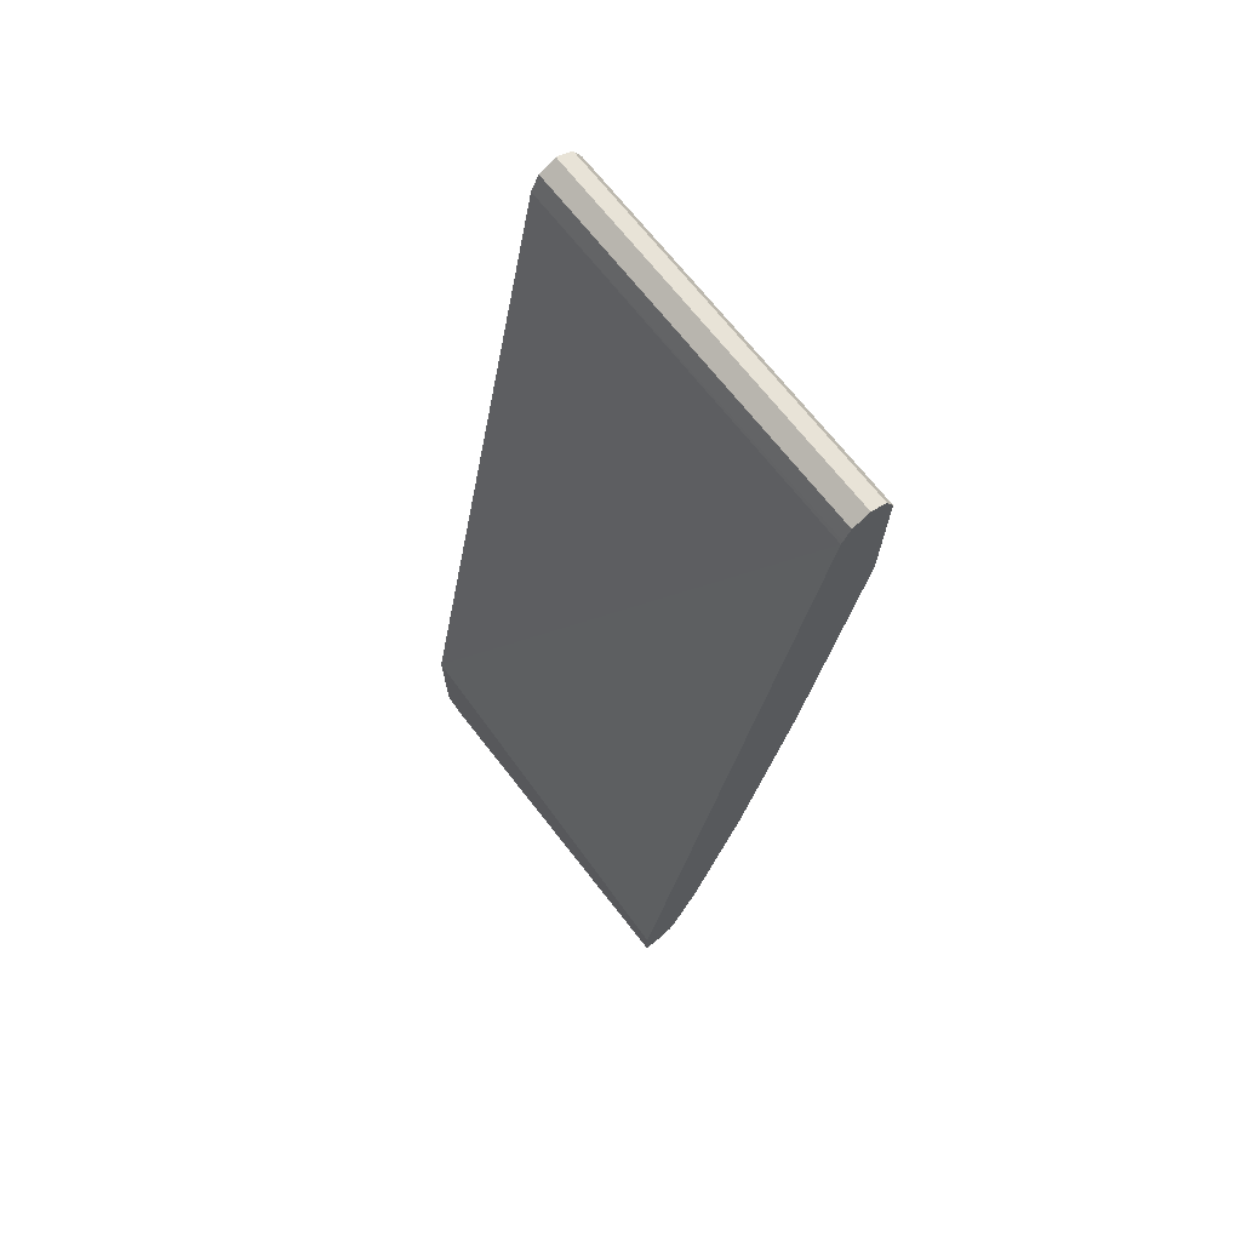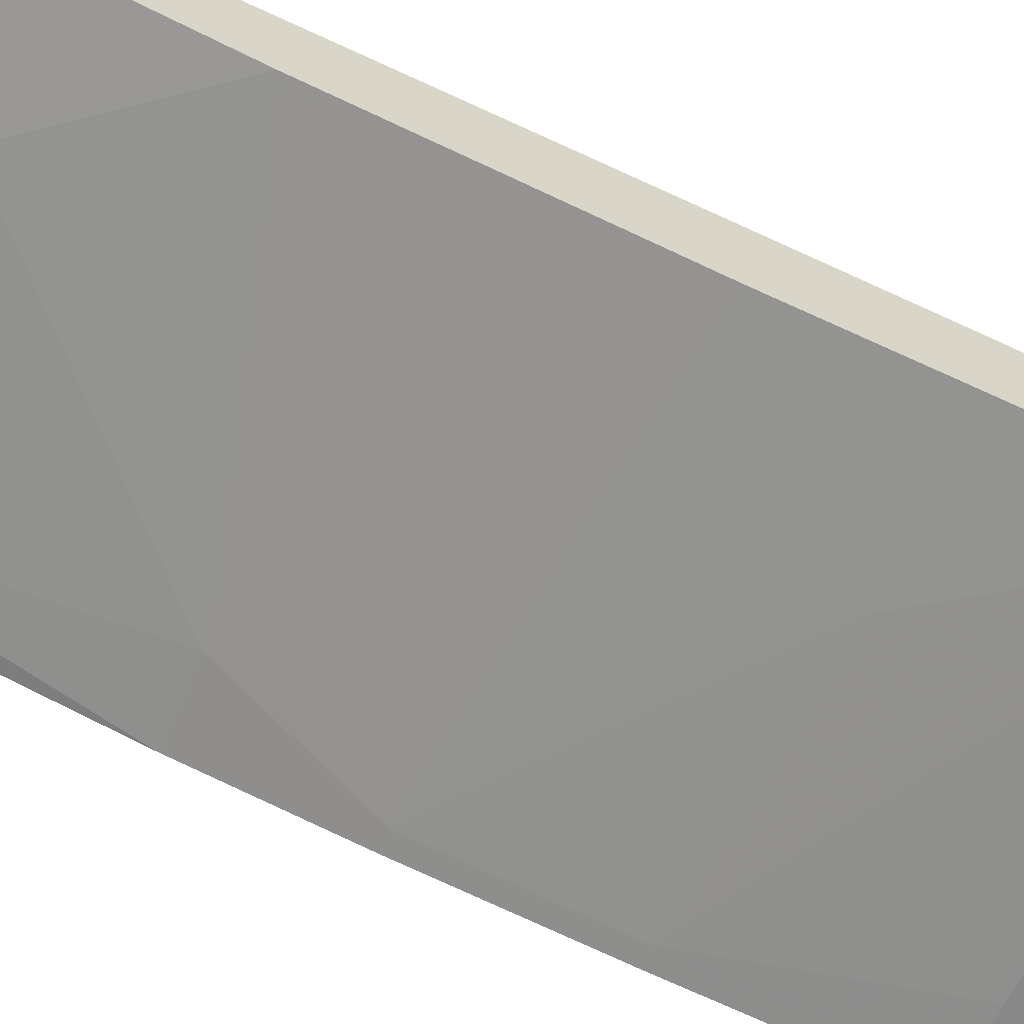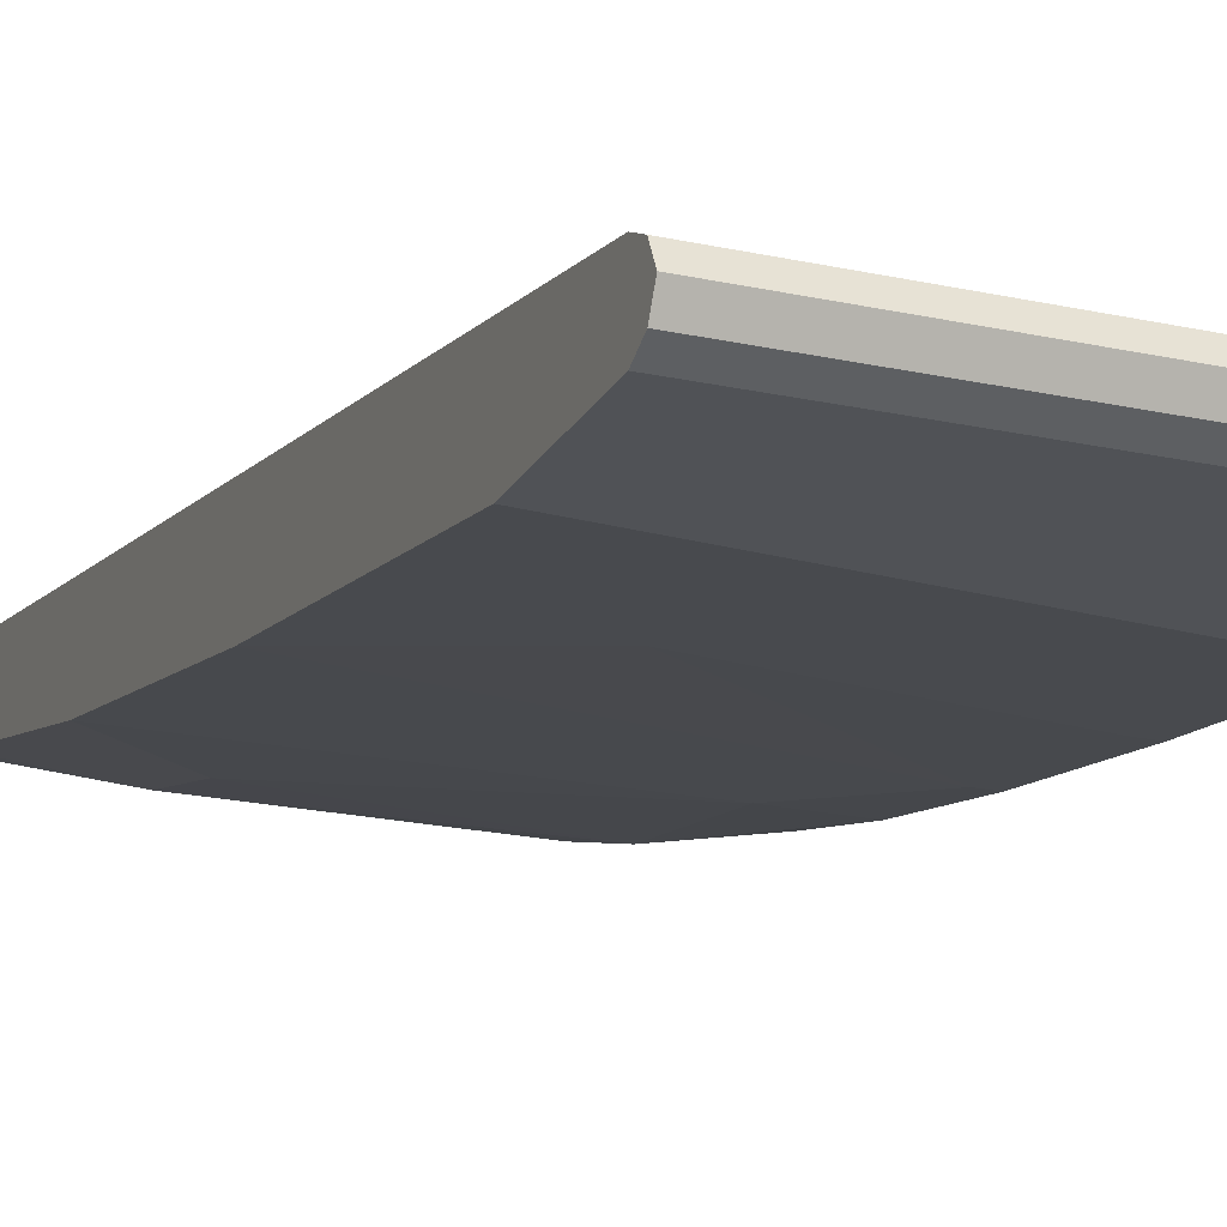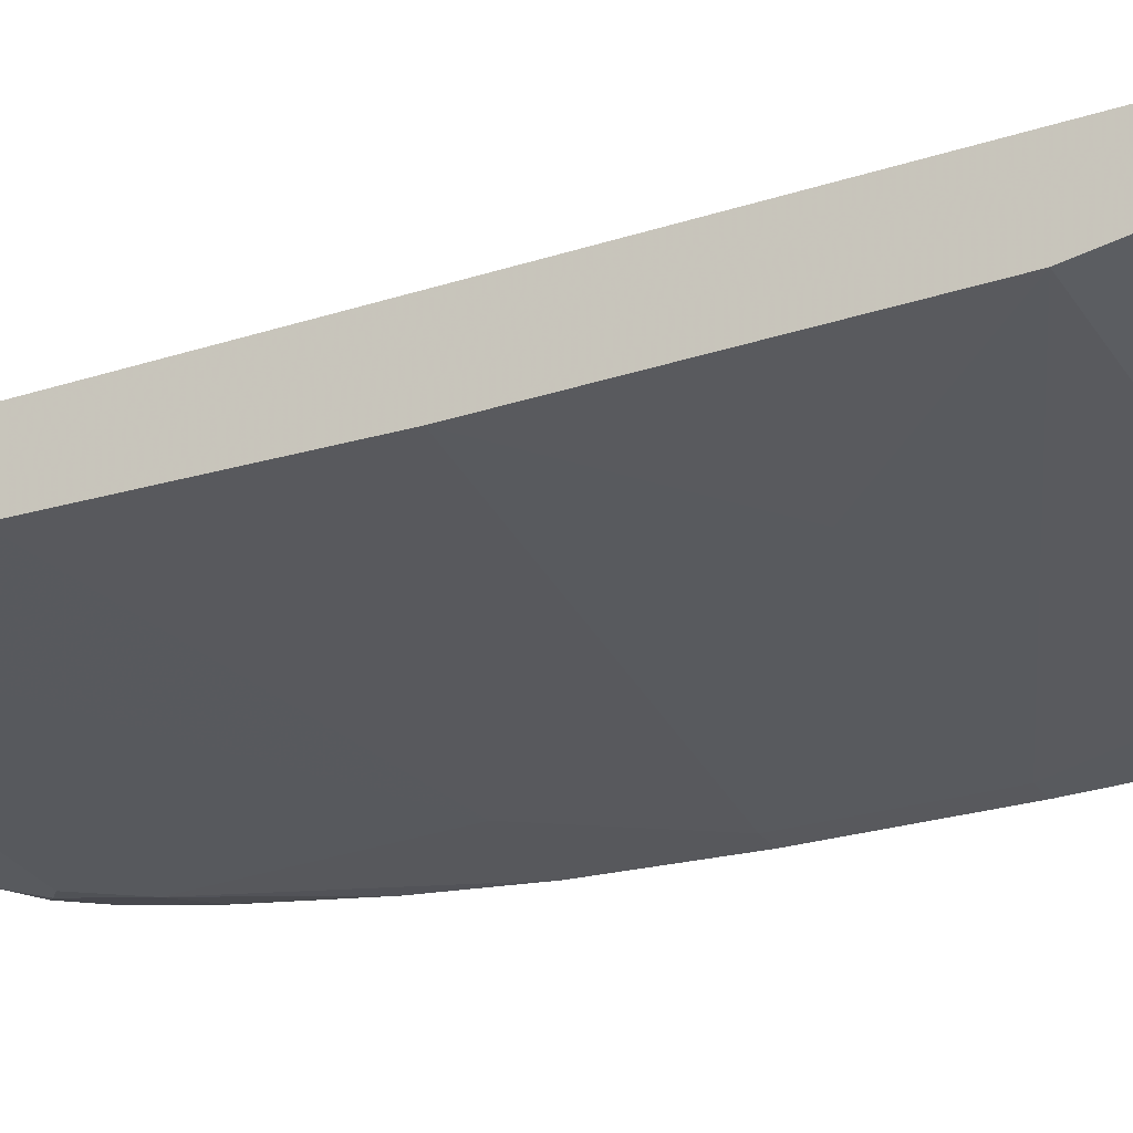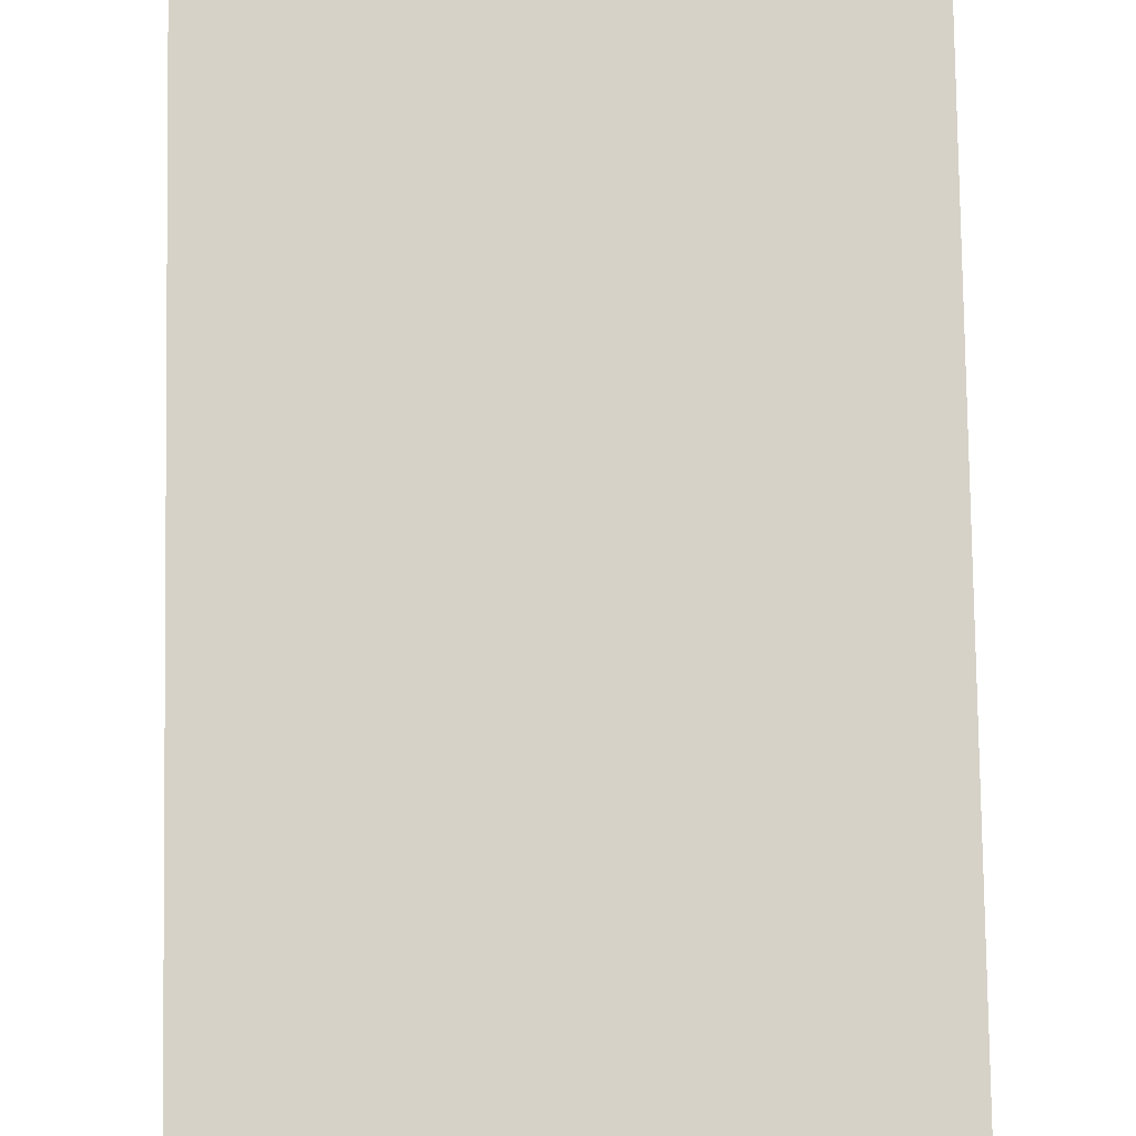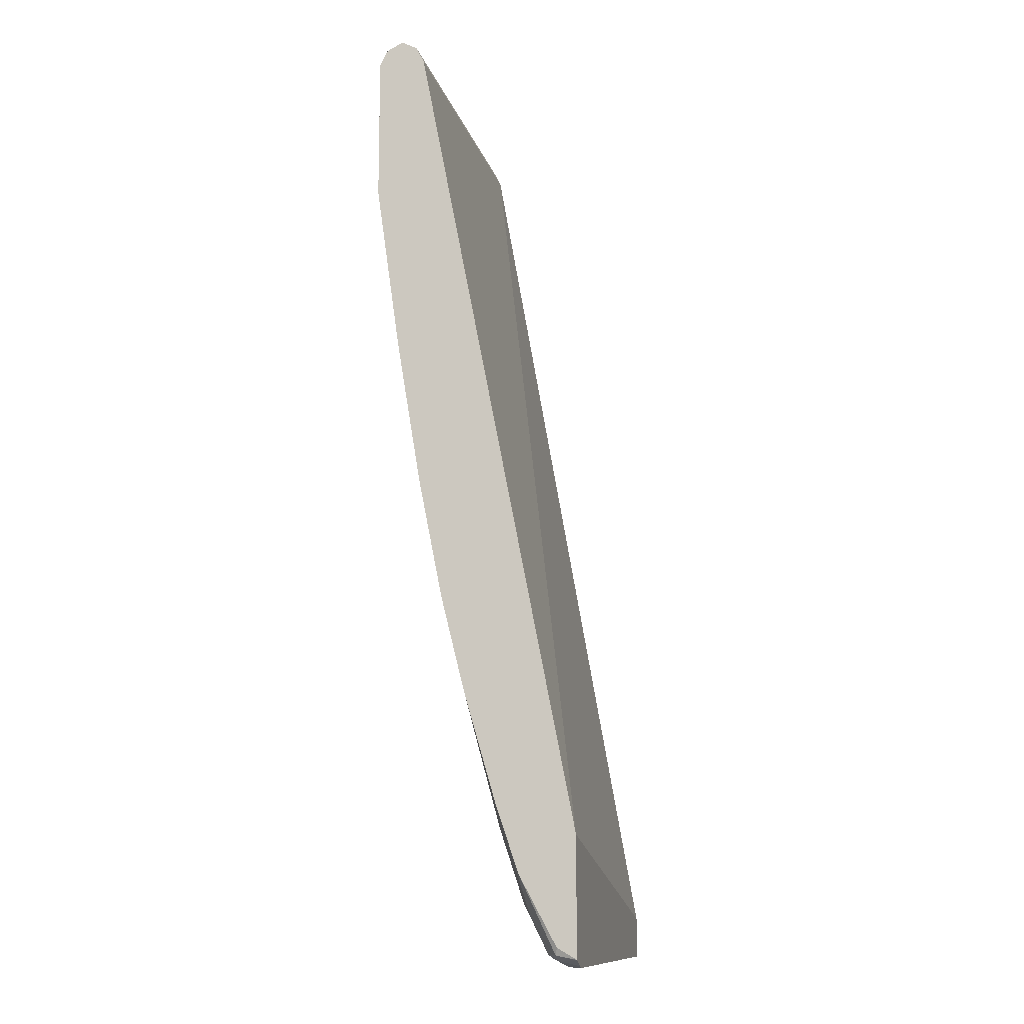
<metadata>
{"format":"obj","ext":"obj","renderer":"f3d","projection":"perspective","resolution":1024,"background":"white","views":[{"elev":70.4,"azim":51.9,"up":"+Y"},{"elev":-62.8,"azim":67.9,"up":"+Z"},{"elev":-20.7,"azim":158.1,"up":"+Z"},{"elev":-36.0,"azim":123.5,"up":"+Z"},{"elev":66.9,"azim":179.1,"up":"+Z"},{"elev":-11.7,"azim":-77.1,"up":"+Y"}]}
</metadata>
<code>
v 0.005513 0.5296 -0.5825
v -0.388 0.5238 -0.571
v 0.005513 0.5207 -0.5649
v 0.005513 0.5268 -0.5881
v -0.388 0.5296 -0.5825
v -0.388 0.5207 -0.5649
v 0.005513 0.5068 -0.5579
v 0.005513 0.5207 -0.6002
v -0.388 0.5207 -0.6002
v -0.388 0.5092 -0.5591
v -0.388 0.503 -0.5561
v 0.005513 0.503 -0.5561
v 0.005513 0.5086 -0.6062
v -0.388 0.5123 -0.6044
v -0.388 -0.3919 -0.3804
v 0.005513 -0.4836 -0.3804
v 0.005513 0.503 -0.609
v -0.388 0.503 -0.609
v -0.388 -0.5204 -0.3804
v 0.005513 -0.5296 -0.3804
v 0.005513 0.3706 -0.609
v -0.388 0.3442 -0.609
v -0.388 -0.5081 -0.4018
v -0.3839 -0.5163 -0.4038
v -0.3876 -0.5208 -0.3804
v -0.361 -0.5296 -0.3804
v 0.005513 -0.5296 -0.3972
v -0.3177 0.3442 -0.609
v 0.005513 0.05288 -0.5561
v -0.1324 0.1853 -0.5825
v -0.3707 0.1588 -0.5825
v -0.388 0.1588 -0.5825
v -0.388 -0.4593 -0.4283
v -0.3574 -0.5163 -0.4171
v -0.3707 -0.523 -0.4005
v -0.388 -0.4328 -0.4425
v -0.3839 -0.4369 -0.4435
v -0.3707 -0.4766 -0.4336
v -0.3707 -0.5274 -0.3804
v -0.3442 -0.5296 -0.3972
v 0.005513 -0.5277 -0.4009
v -0.3707 0 -0.5561
v 0.005513 -0.2118 -0.5031
v -0.3177 -0.1324 -0.5296
v -0.388 0 -0.5561
v 0.005513 -0.517 -0.4167
v -0.3442 -0.5207 -0.4148
v -0.3574 -0.4633 -0.4435
v -0.3442 -0.4678 -0.4413
v -0.388 -0.3615 -0.467
v -0.3839 -0.3574 -0.47
v -0.3574 -0.3839 -0.47
v 0.005513 -0.5207 -0.4148
v 0.005513 -0.4236 -0.4502
v -0.1059 -0.3442 -0.4766
v -0.388 -0.1324 -0.5296
v 0.005513 -0.503 -0.4237
v -0.1059 -0.4678 -0.4413
v -0.3442 -0.4501 -0.4502
v -0.388 -0.2383 -0.5031
v -0.1059 -0.4501 -0.4502
f 26 35 40
f 27 40 41
f 29 42 30
f 29 43 44
f 29 44 42
f 34 46 47
f 31 42 45
f 31 45 32
f 34 38 48
f 34 47 35
f 26 39 35
f 30 42 31
f 25 35 39
f 21 30 31
f 24 37 38
f 24 36 37
f 24 33 36
f 24 35 25
f 24 34 35
f 23 33 24
f 22 31 32
f 22 28 31
f 21 31 28
f 21 29 30
f 20 40 27
f 34 48 49
f 24 38 34
f 34 49 46
f 52 61 59
f 36 50 37
f 20 26 40
f 57 58 61
f 54 61 55
f 54 57 61
f 52 60 56
f 52 55 61
f 51 60 52
f 50 60 51
f 49 61 58
f 49 59 61
f 48 59 49
f 48 52 59
f 46 58 57
f 46 49 58
f 46 53 47
f 44 52 56
f 44 55 52
f 43 55 44
f 43 54 55
f 42 56 45
f 42 44 56
f 41 47 53
f 40 47 41
f 37 52 48
f 37 51 52
f 37 50 51
f 37 48 38
f 35 47 40
f 19 24 25
f 1 17 13
f 17 22 18
f 2 45 56
f 2 32 45
f 2 22 32
f 2 18 22
f 2 14 18
f 2 9 14
f 2 5 9
f 1 5 2
f 1 4 5
f 1 8 4
f 1 13 8
f 1 21 17
f 2 56 60
f 1 29 21
f 1 54 43
f 1 57 54
f 1 46 57
f 1 53 46
f 1 41 53
f 1 27 41
f 1 20 27
f 1 12 16
f 1 7 12
f 1 3 7
f 1 2 3
f 19 23 24
f 1 43 29
f 2 60 50
f 1 16 20
f 2 36 33
f 2 50 36
f 17 21 28
f 15 20 16
f 15 39 26
f 15 25 39
f 15 19 25
f 14 17 18
f 13 17 14
f 12 15 16
f 11 15 12
f 8 14 9
f 8 13 14
f 7 11 12
f 15 26 20
f 17 28 22
f 7 10 11
f 2 23 19
f 2 15 11
f 2 11 10
f 2 10 6
f 2 19 15
f 3 6 7
f 4 8 9
f 4 9 5
f 6 10 7
f 2 6 3
f 2 33 23

</code>
